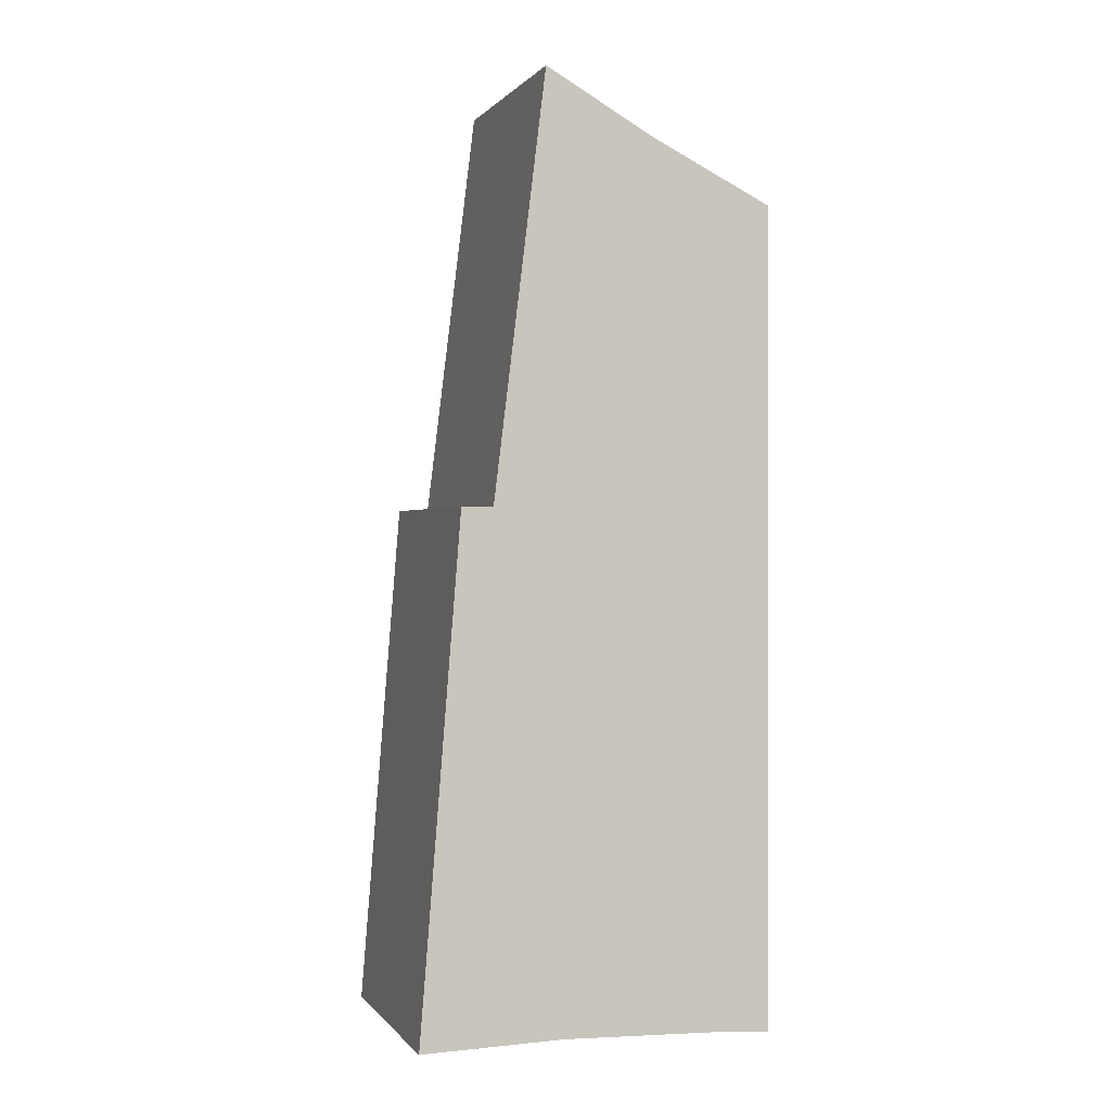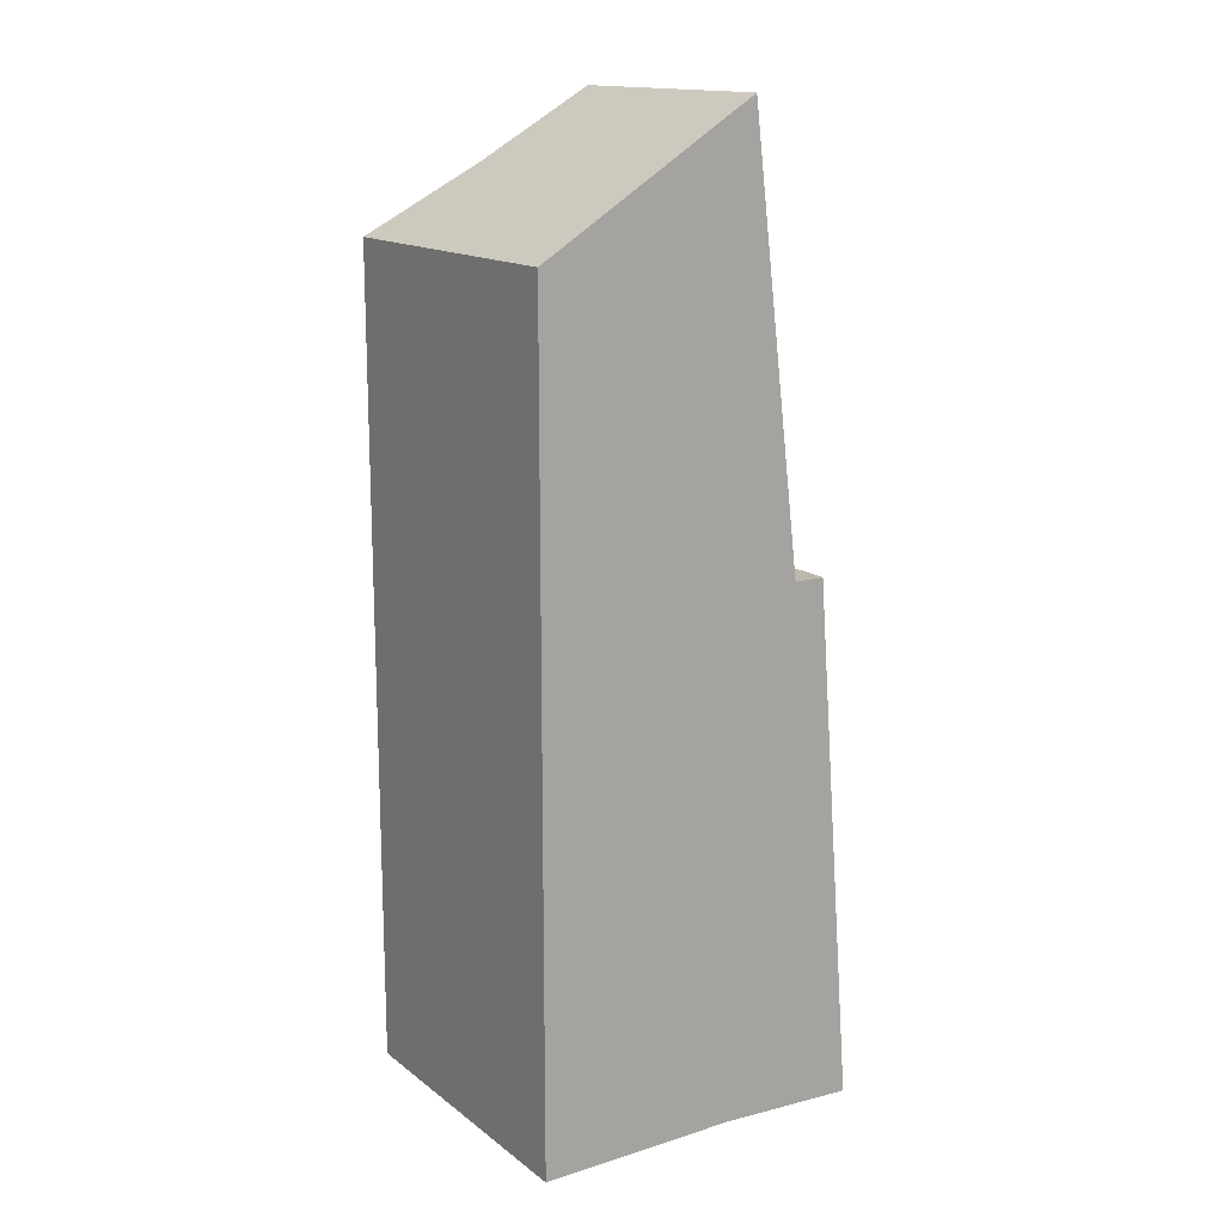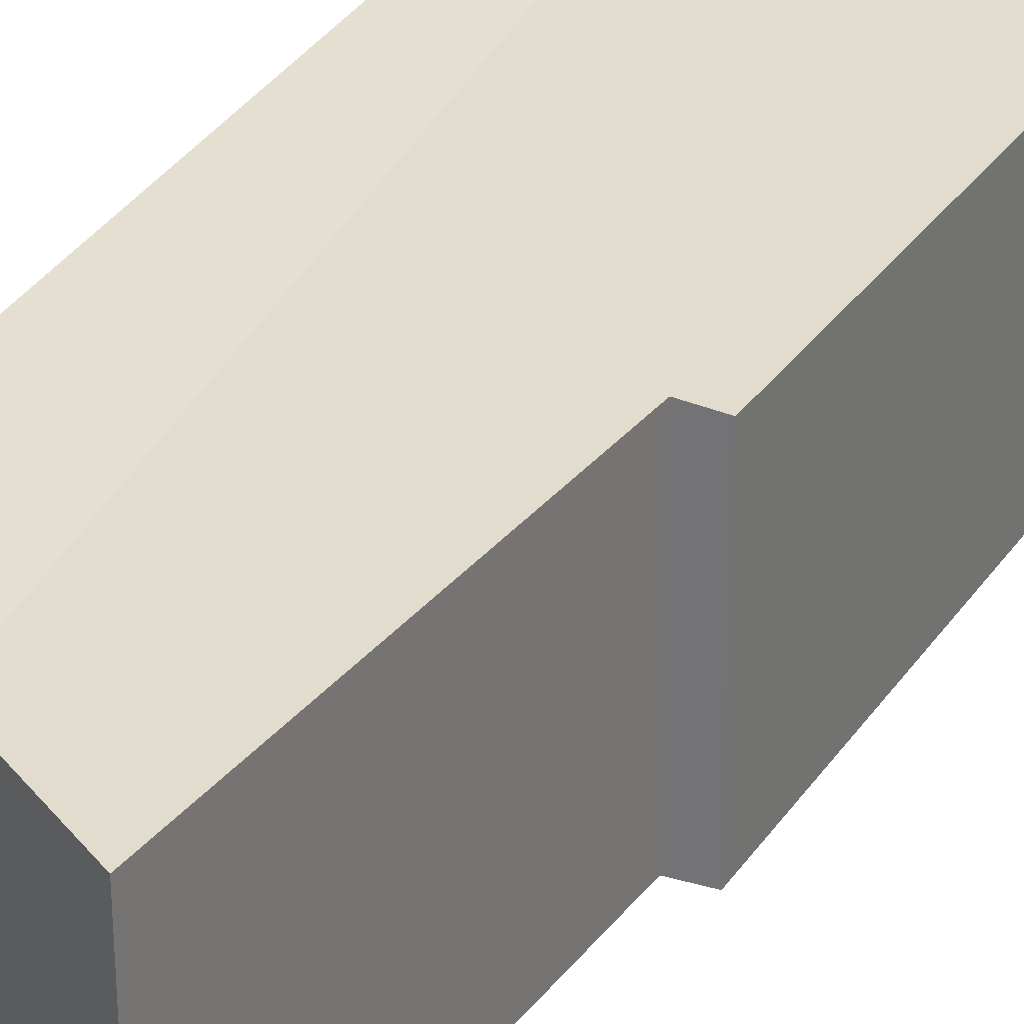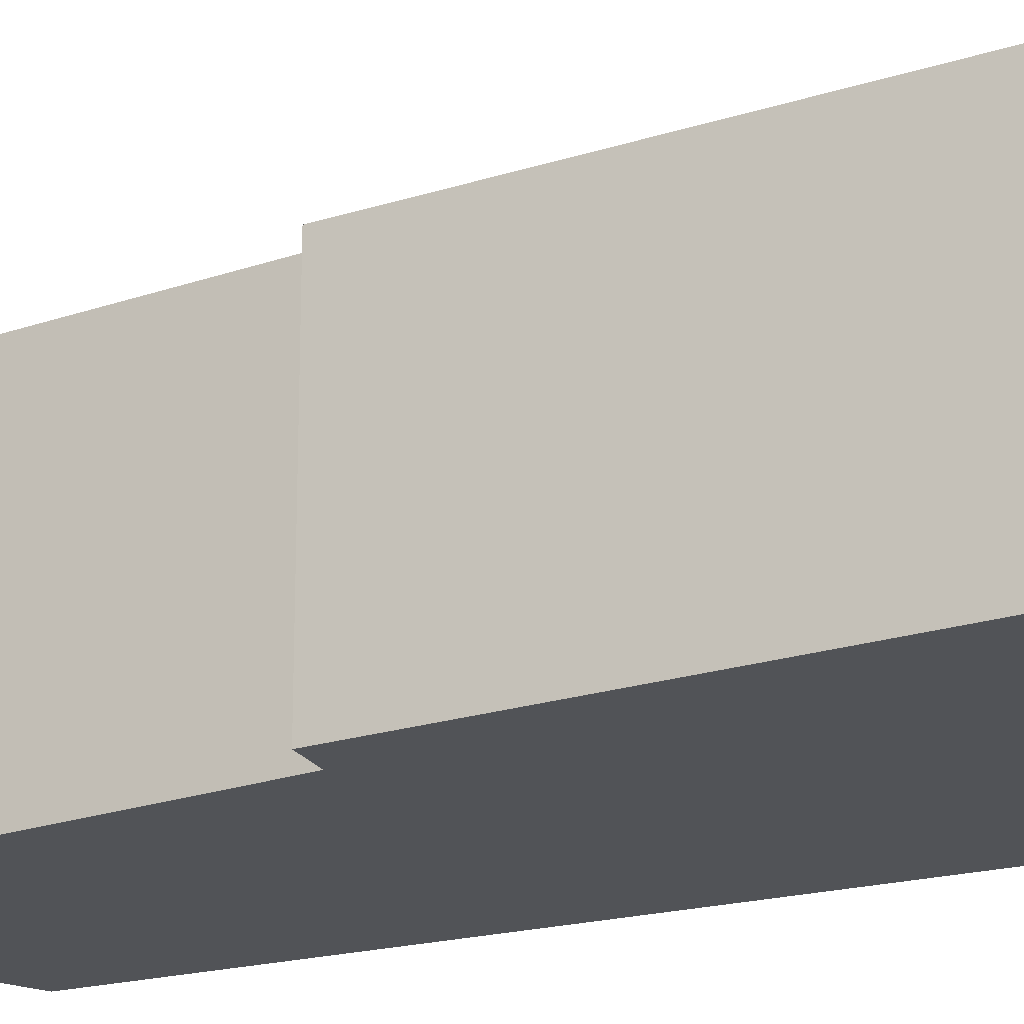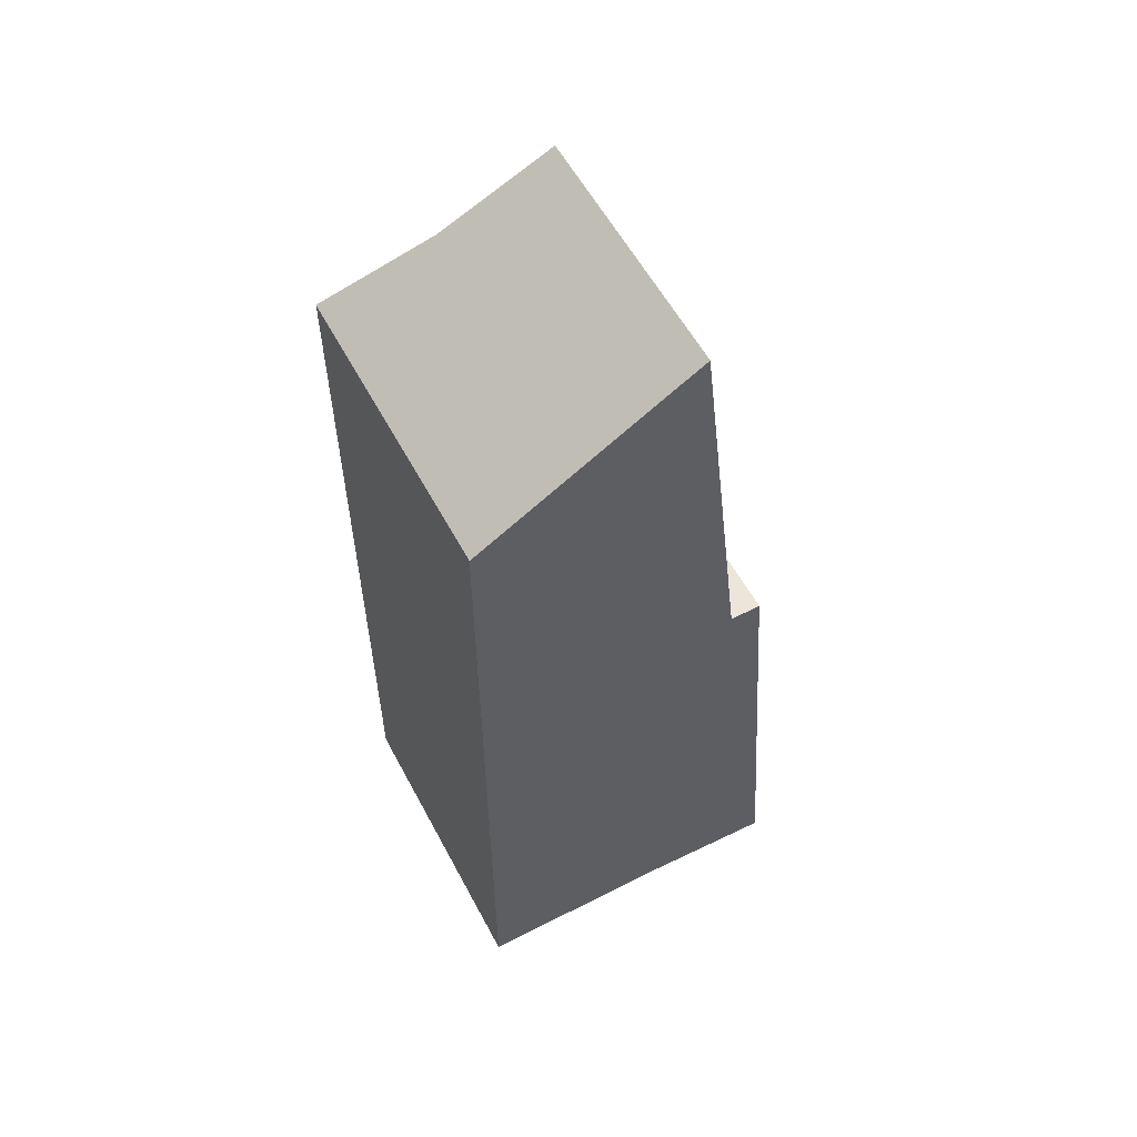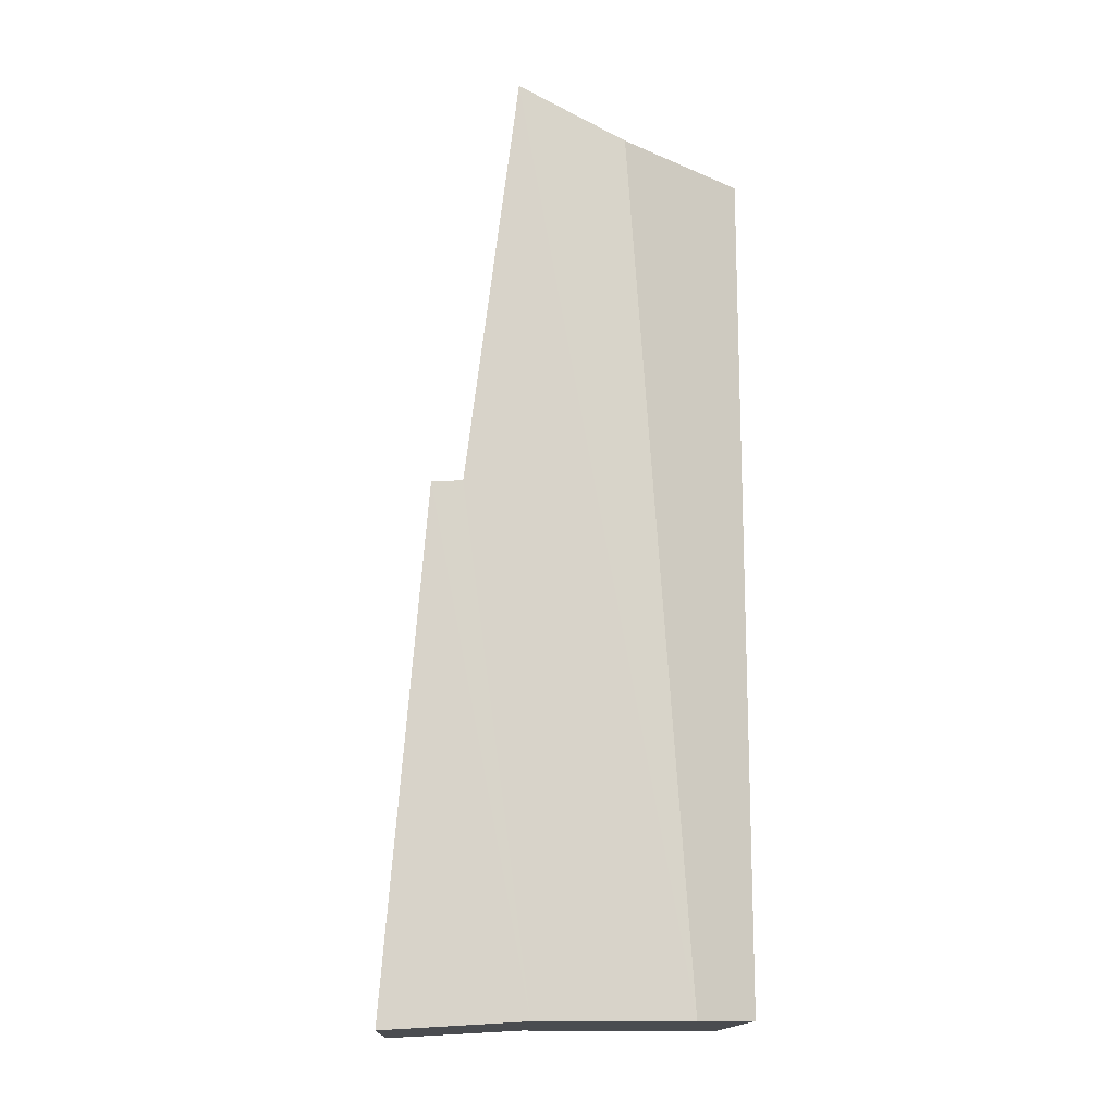
<metadata>
{"format":"obj","ext":"obj","renderer":"f3d","projection":"perspective","resolution":1024,"background":"white","views":[{"elev":0.2,"azim":162.1,"up":"+Z"},{"elev":15.2,"azim":-33.4,"up":"+Z"},{"elev":30.1,"azim":23.5,"up":"+Y"},{"elev":-21.9,"azim":114.6,"up":"+Y"},{"elev":57.3,"azim":-27.9,"up":"+Z"},{"elev":-15.1,"azim":177.4,"up":"+Z"}]}
</metadata>
<code>
v  1.939 2.628 0.005
v  2.891 2.468 4.985
v  3.298 2.478 -0.07
v  2.589 2.501 4.988
v  2.081 2.512 9.121
v  0.492 2.788 0.001
v  1.035 2.634 8.481
v  0.001 2.927 7.849
v  0 2.927 1.792e-16
v  2.081 -5.585e-16 9.121
v  2.589 -3.054e-16 4.988
v  3.298 4.286e-18 -0.07
v  2.891 -3.052e-16 4.985
v  0.001 -4.806e-16 7.849
v  1.035 -5.193e-16 8.481
v  1.939 -3.062e-19 0.005
v  0 0 0
v  0.492 -6.123e-20 0.001
g defaultobject
f 1 2 3
f 2 1 4
f 4 1 5
f 5 1 6
f 5 6 7
f 8 6 9
f 6 8 7
f 10 4 5
f 4 10 11
f 2 12 3
f 12 2 13
f 11 2 4
f 2 11 13
f 14 7 8
f 7 14 5
f 5 14 10
f 10 14 15
f 3 16 1
f 16 3 12
f 16 6 1
f 6 16 9
f 9 16 17
f 17 16 18
f 17 8 9
f 8 17 14
f 13 16 12
f 16 13 18
f 18 13 17
f 17 13 11
f 17 11 14
f 14 11 15
f 15 11 10

</code>
